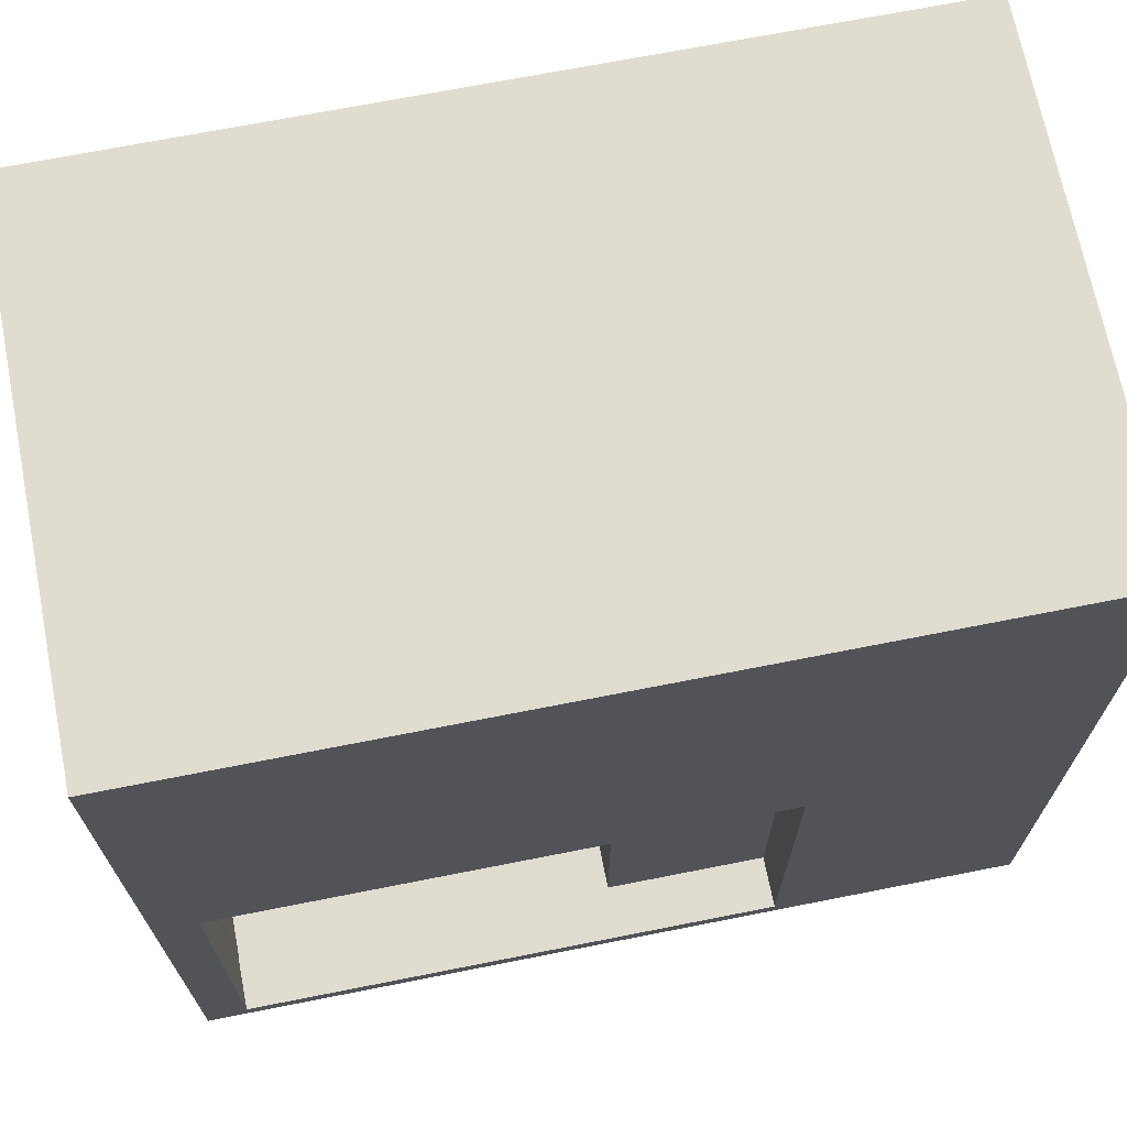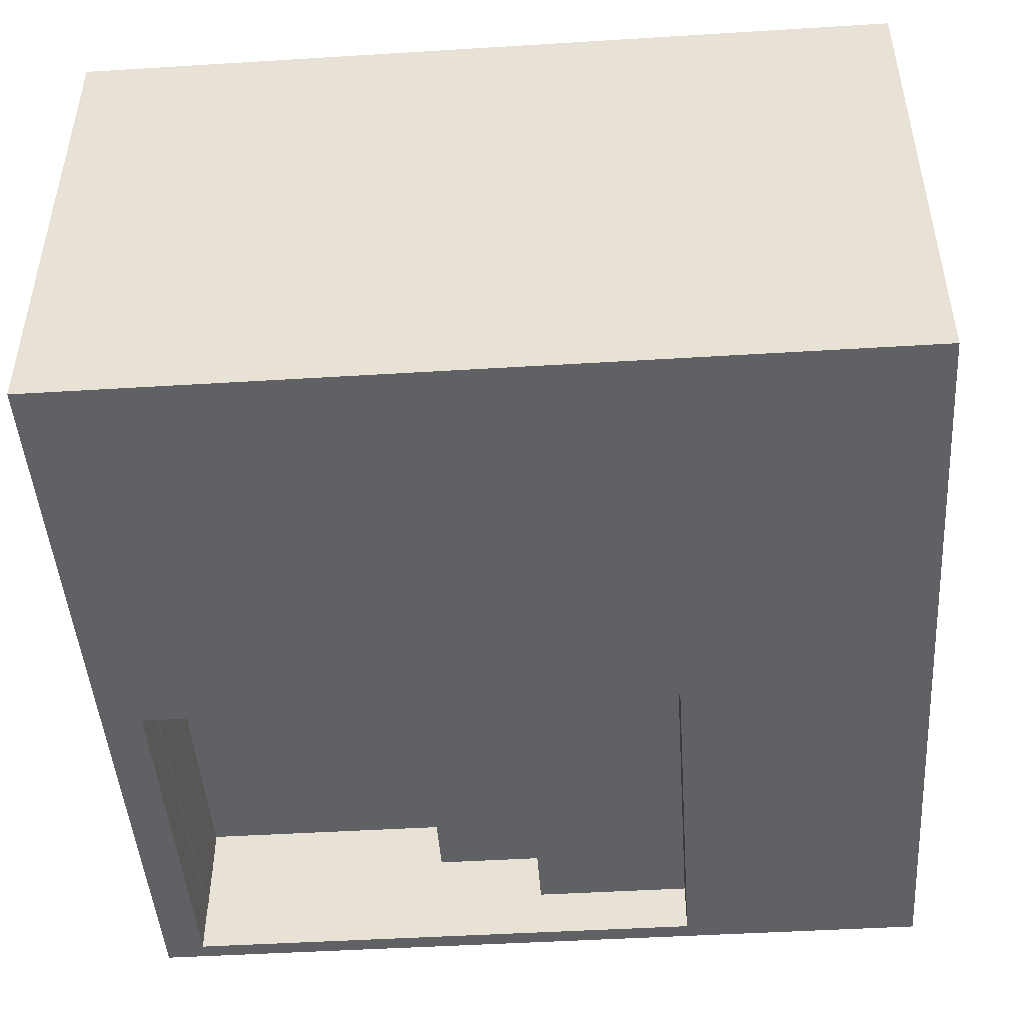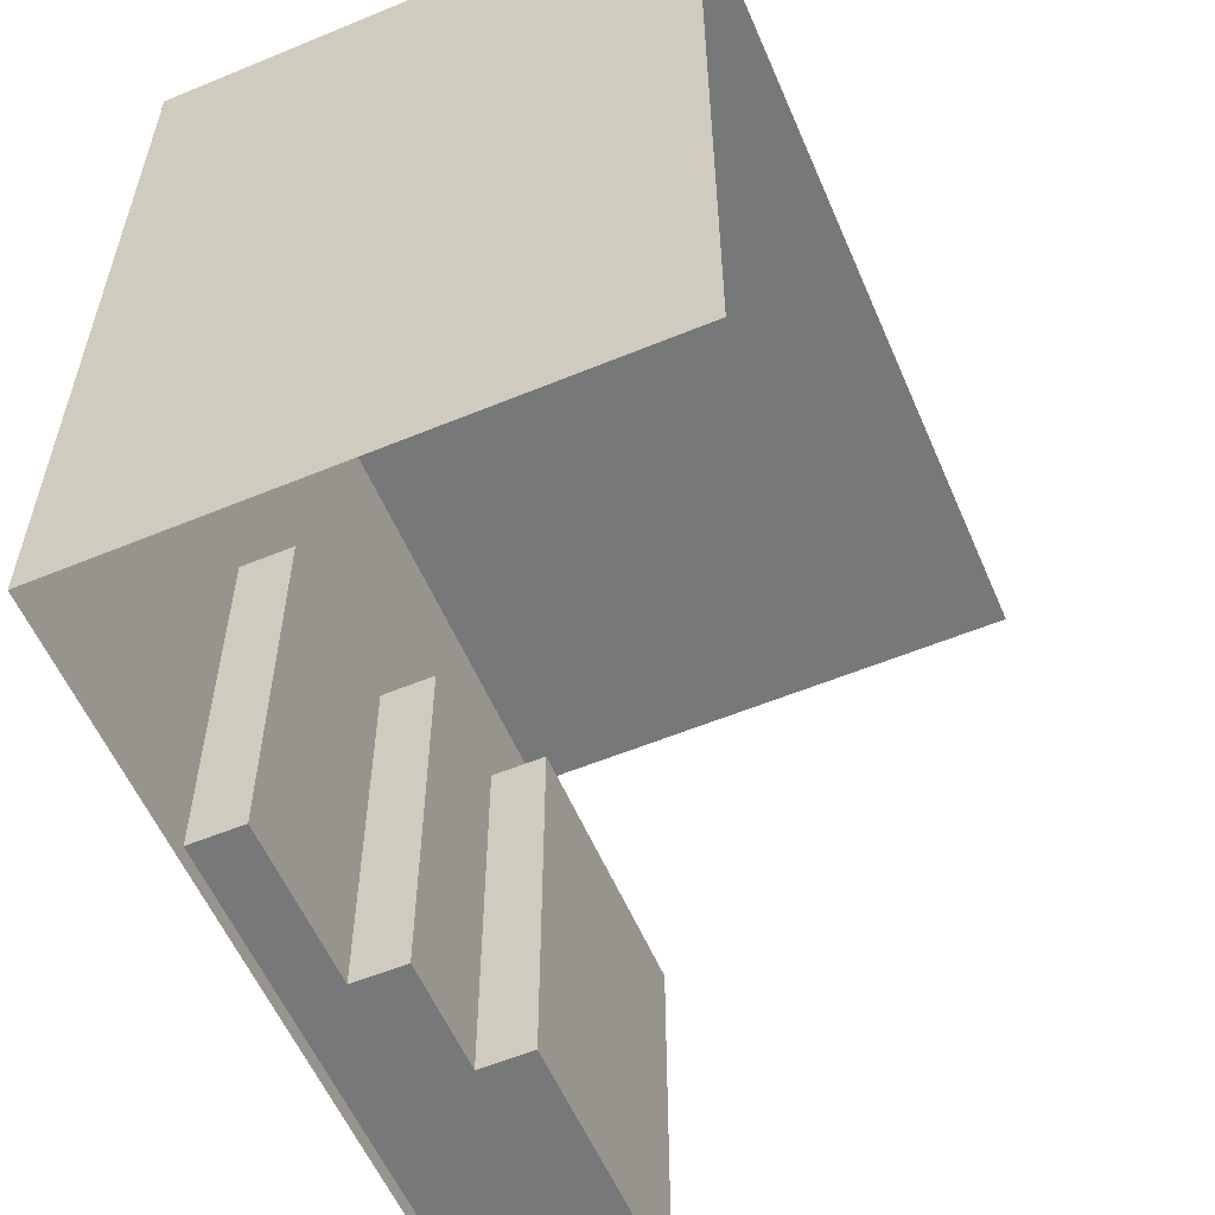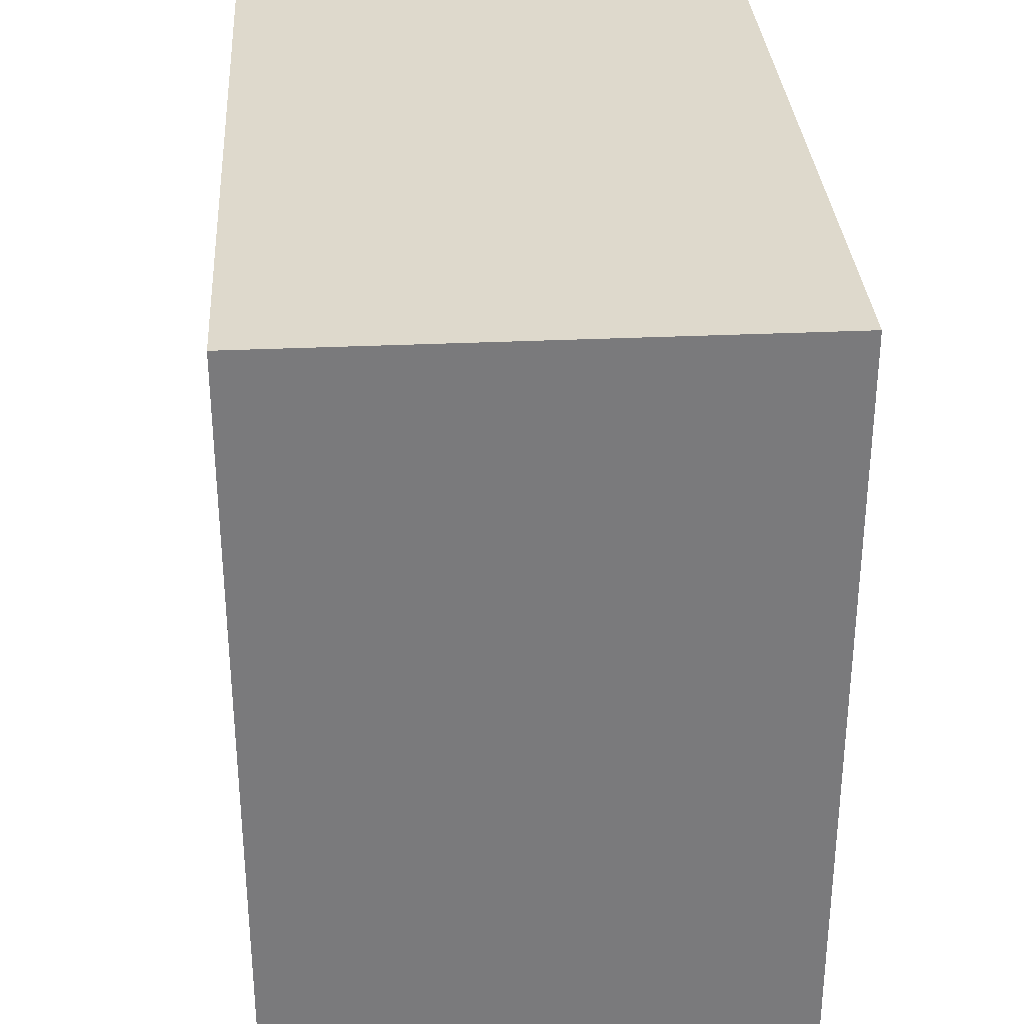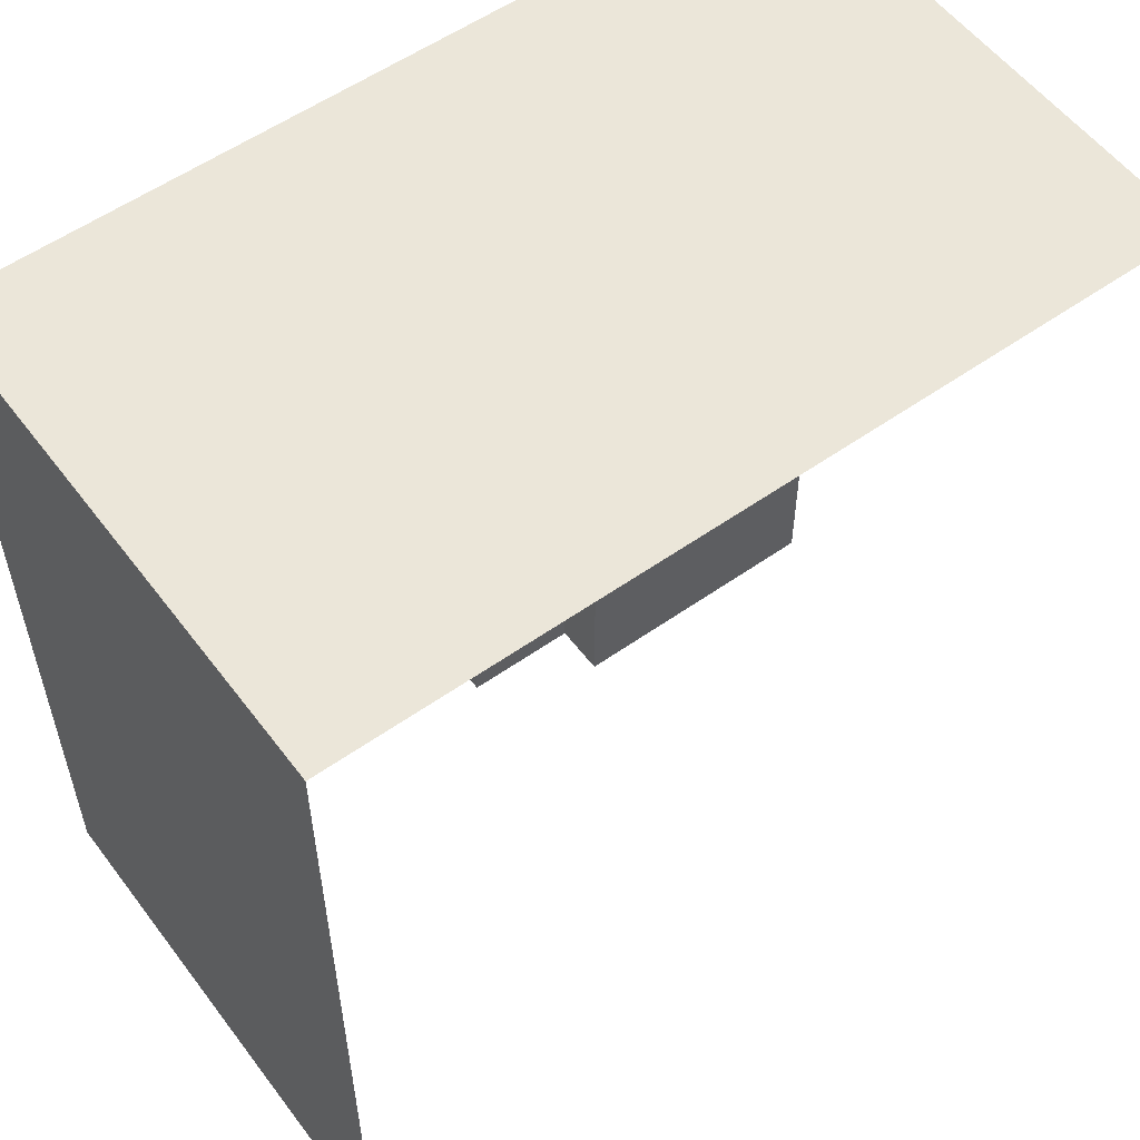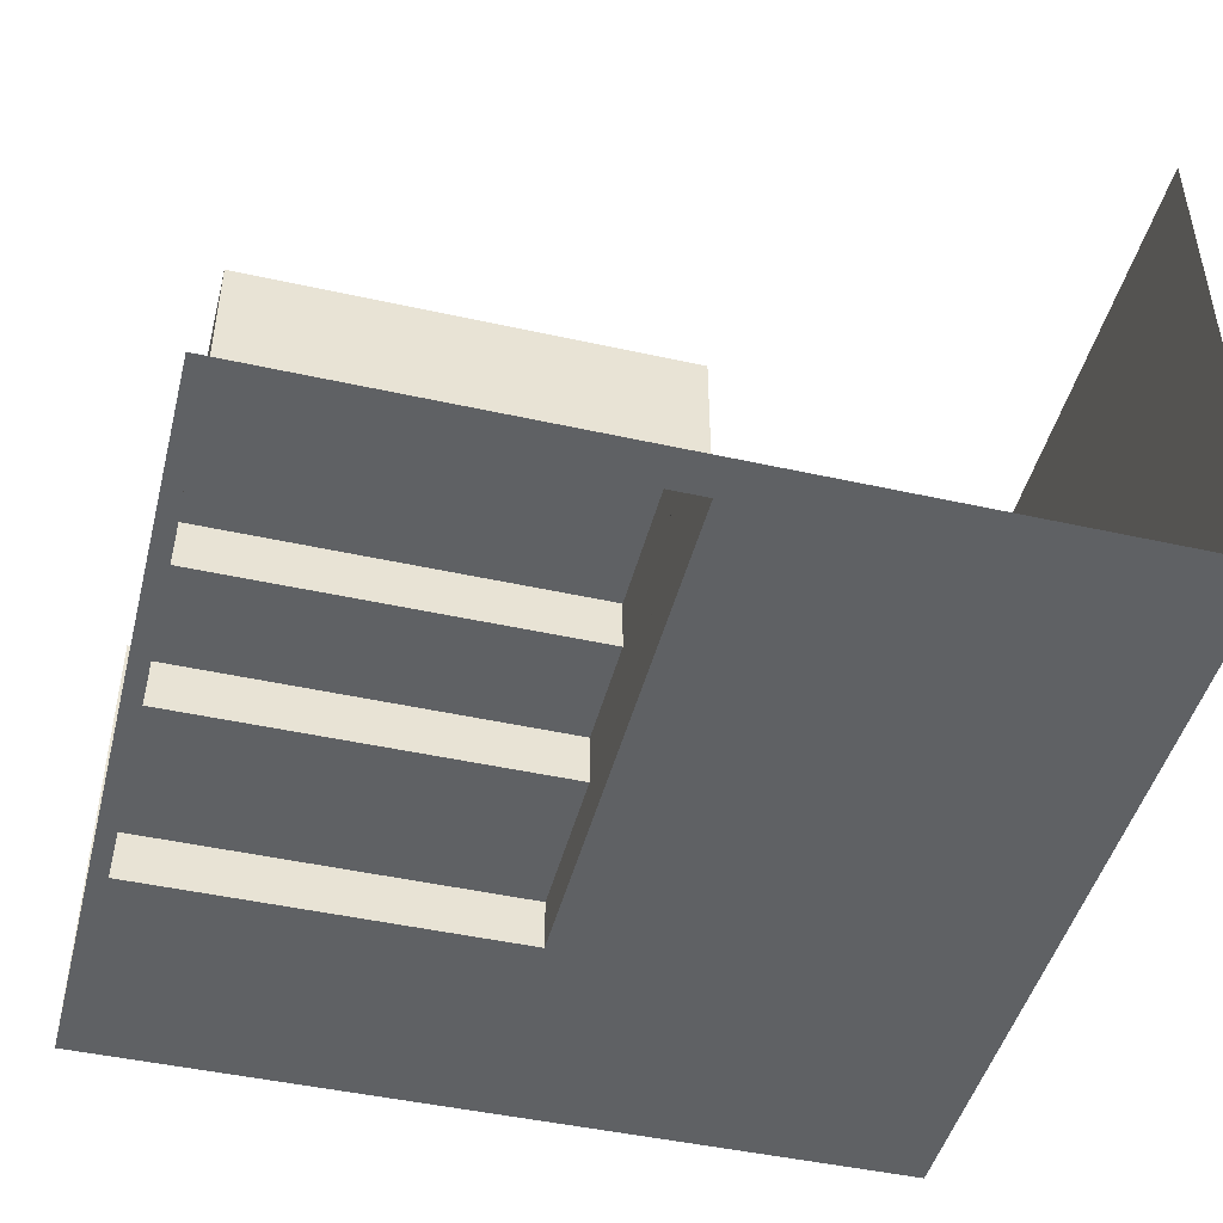
<metadata>
{"format":"obj","ext":"obj","renderer":"f3d","projection":"perspective","resolution":1024,"background":"white","views":[{"elev":69.5,"azim":-11.2,"up":"+Z"},{"elev":-46.8,"azim":4.0,"up":"+Y"},{"elev":-57.4,"azim":113.2,"up":"+Z"},{"elev":32.1,"azim":86.3,"up":"+Z"},{"elev":55.8,"azim":143.5,"up":"+Z"},{"elev":-46.0,"azim":-104.3,"up":"+Y"}]}
</metadata>
<code>
v -8 -1 8
v 8 -1 8
v -8 -1 -8
v 8 -1 -8
v 8 9 8
v 8 9 -8
v -8 -1 8
v -8 9 8
v -7.208 -1 -7.656
v -7.208 -1 -0.3442
v 3.208 -1 -0.3442
v 3.208 -1 -7.656
v -7.208 0 -7.656
v -7.208 0 -0.3442
v 3.208 0 -0.3442
v 3.208 0 -7.656
v -7.197 0 -7.656
v -7.197 0 -0.3442
v 0.0944 0 -0.3442
v 0.0944 0 -7.656
v -7.197 1 -7.656
v -7.197 1 -0.3442
v 0.0944 1 -0.3442
v 0.0944 1 -7.656
v -7.193 1 -7.656
v -7.193 1 -0.3442
v -2.089 1 -0.3442
v -2.089 1 -7.656
v -7.193 2 -7.656
v -7.193 2 -0.3442
v -2.089 2 -0.3442
v -2.089 2 -7.656
f 4 11 2
f 2 6 4
f 2 8 5
f 9 16 12
f 3 10 9
f 3 12 4
f 1 11 10
f 16 19 15
f 11 14 10
f 12 15 11
f 10 13 9
f 18 21 17
f 14 17 13
f 16 17 20
f 14 19 18
f 24 25 28
f 17 24 20
f 19 22 18
f 20 23 19
f 28 31 27
f 22 27 26
f 24 27 23
f 22 25 21
f 31 29 30
f 26 29 25
f 25 32 28
f 27 30 26
f 4 12 11
f 2 5 6
f 2 7 8
f 9 13 16
f 3 1 10
f 3 9 12
f 1 2 11
f 16 20 19
f 11 15 14
f 12 16 15
f 10 14 13
f 18 22 21
f 14 18 17
f 16 13 17
f 14 15 19
f 24 21 25
f 17 21 24
f 19 23 22
f 20 24 23
f 28 32 31
f 22 23 27
f 24 28 27
f 22 26 25
f 31 32 29
f 26 30 29
f 25 29 32
f 27 31 30

</code>
